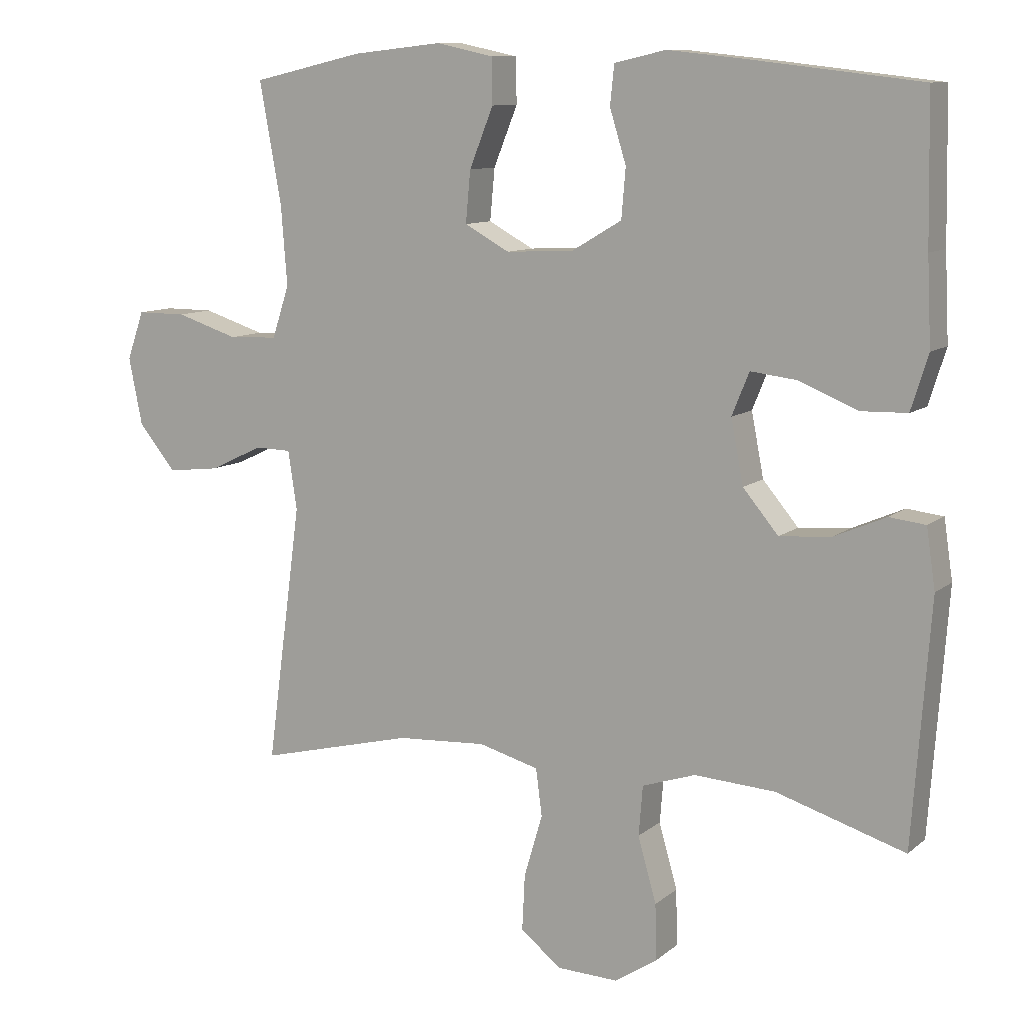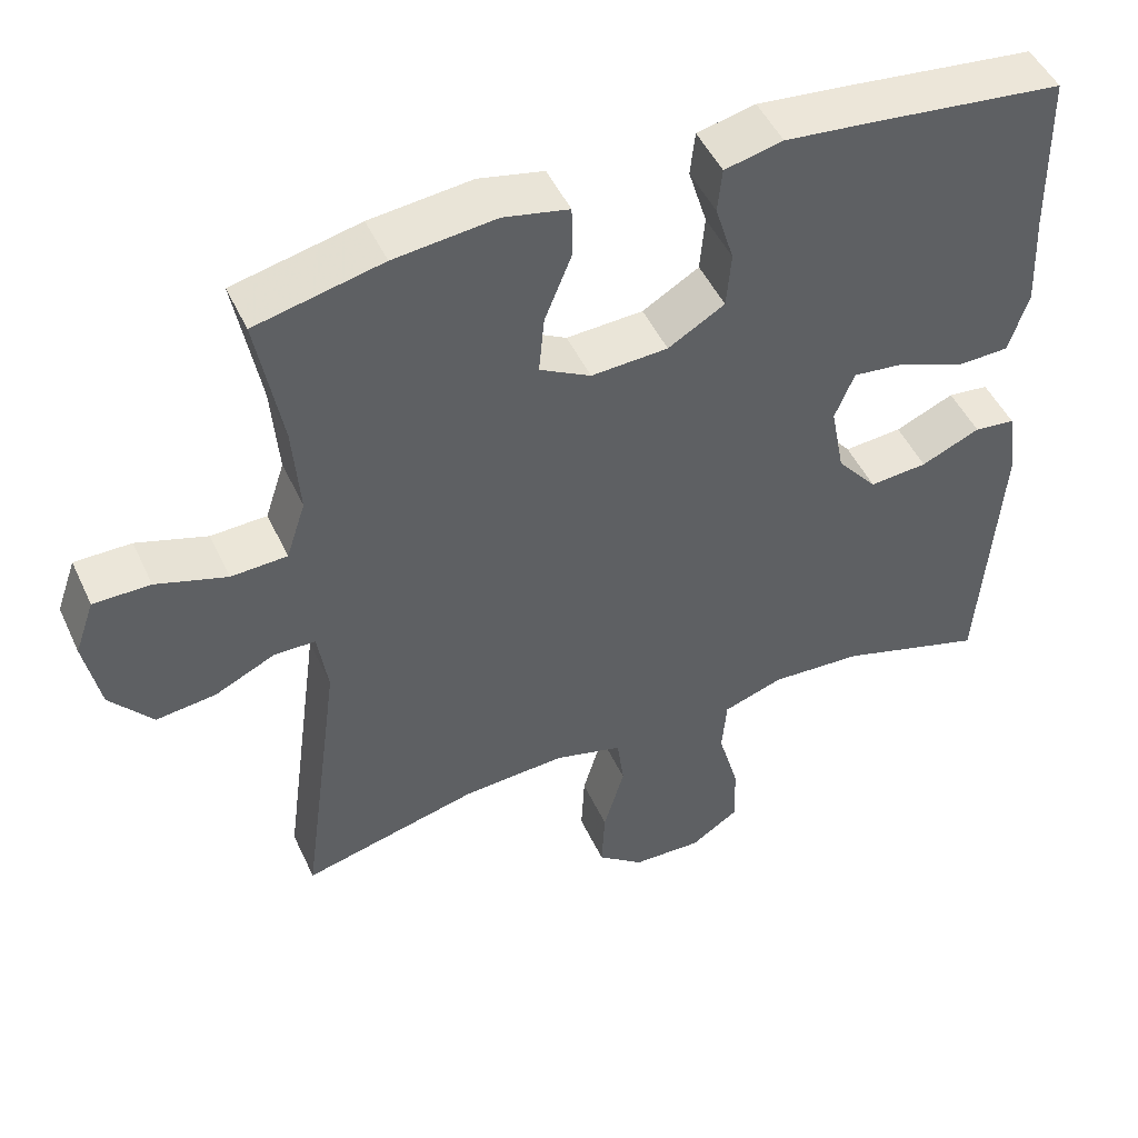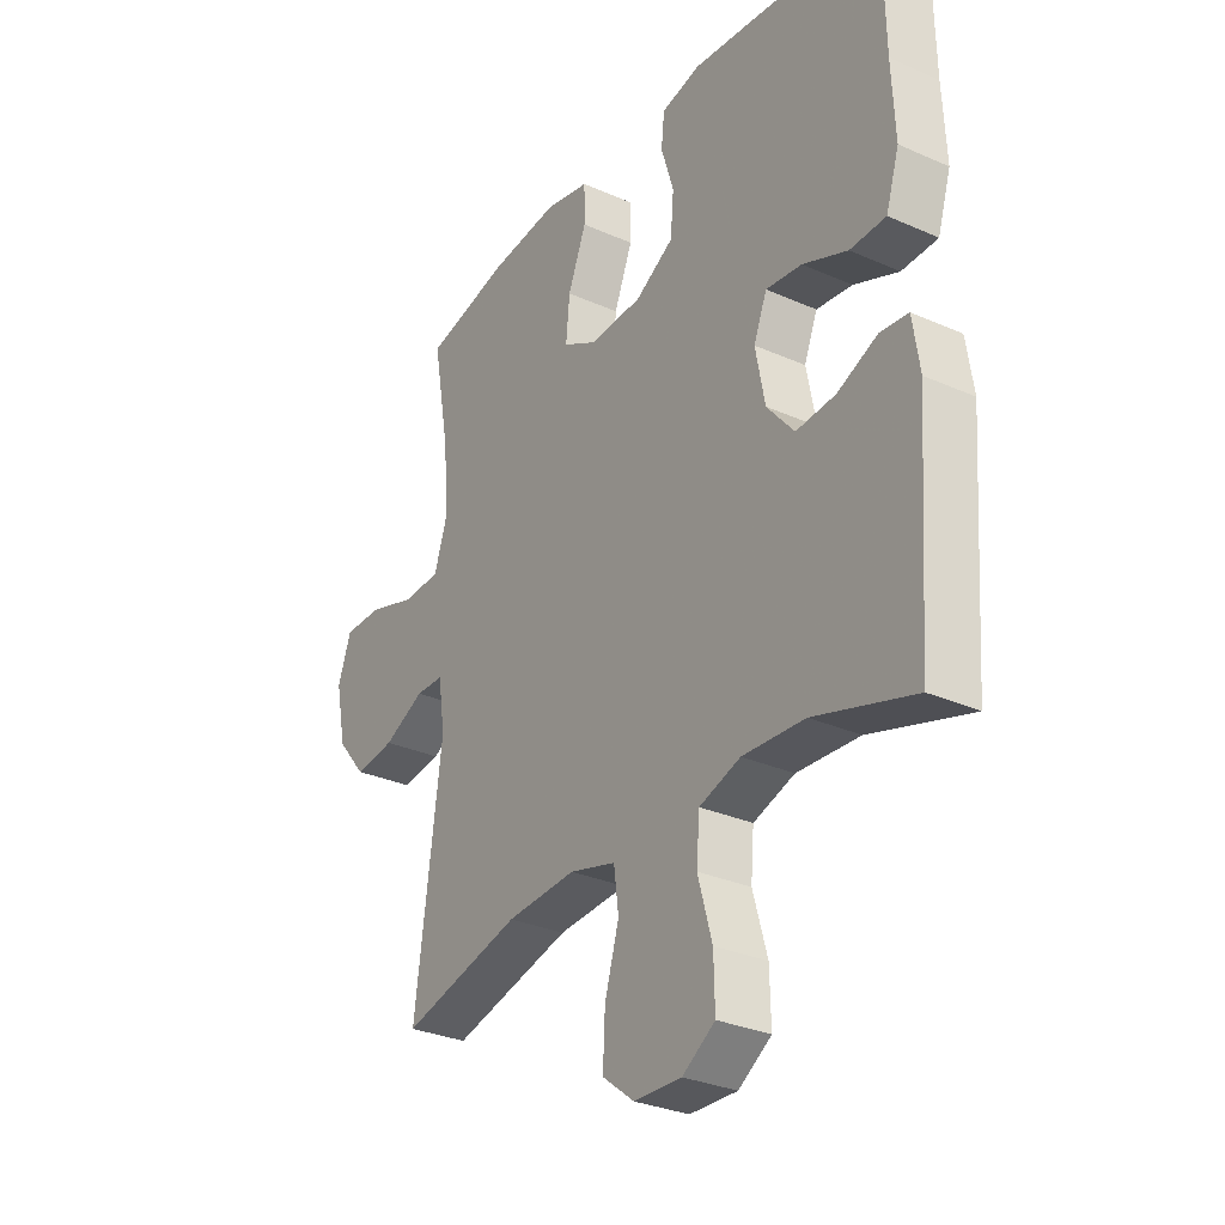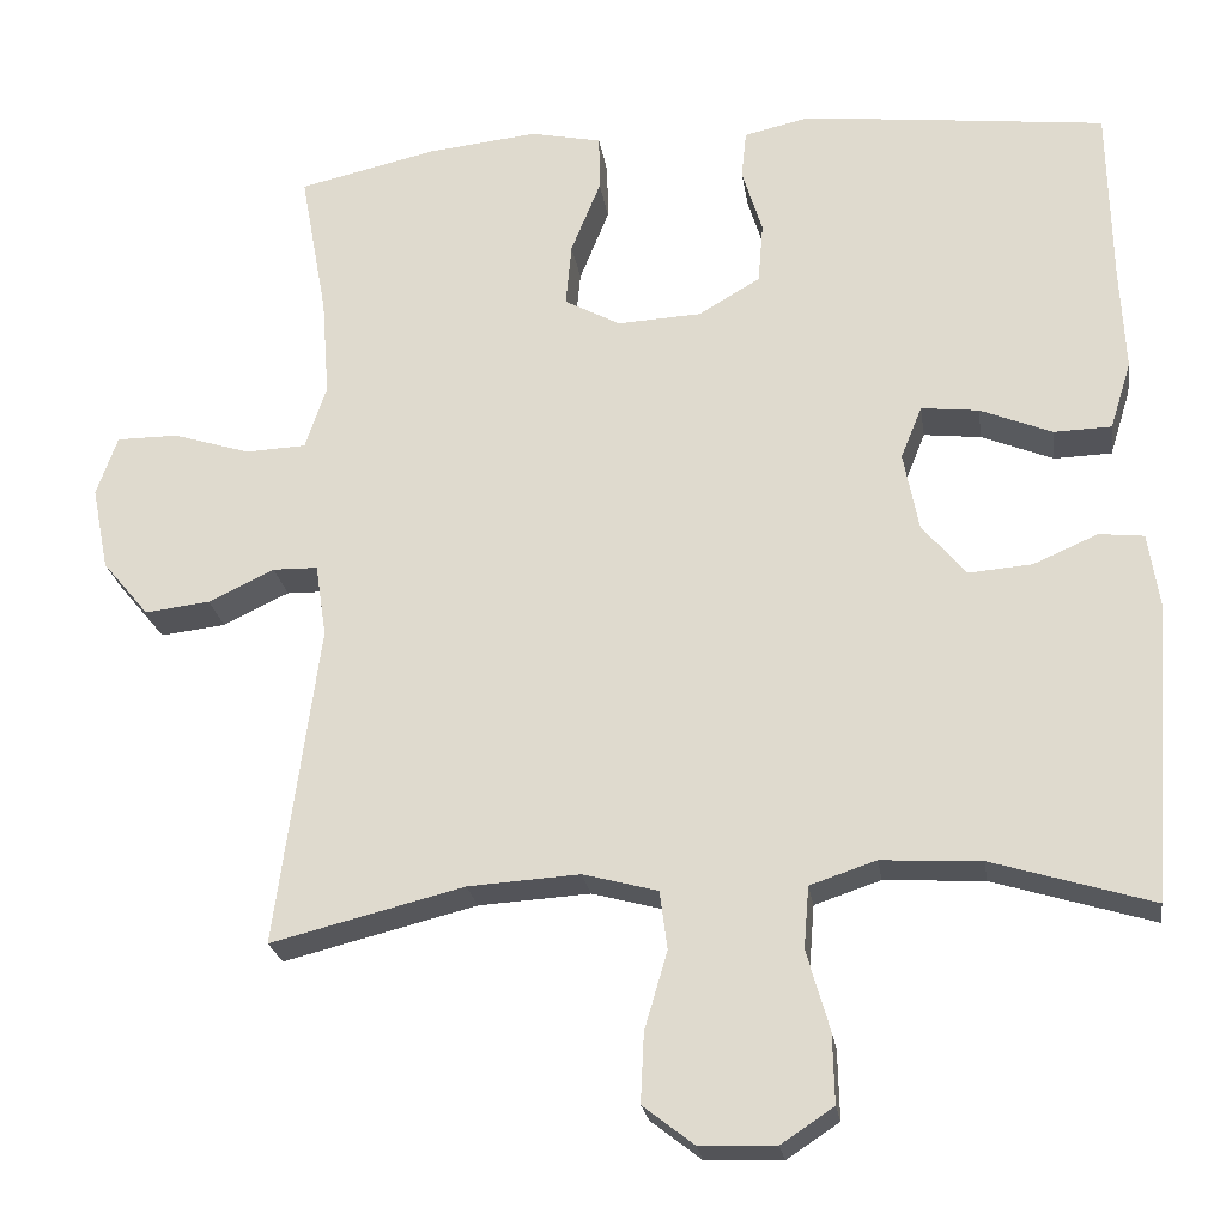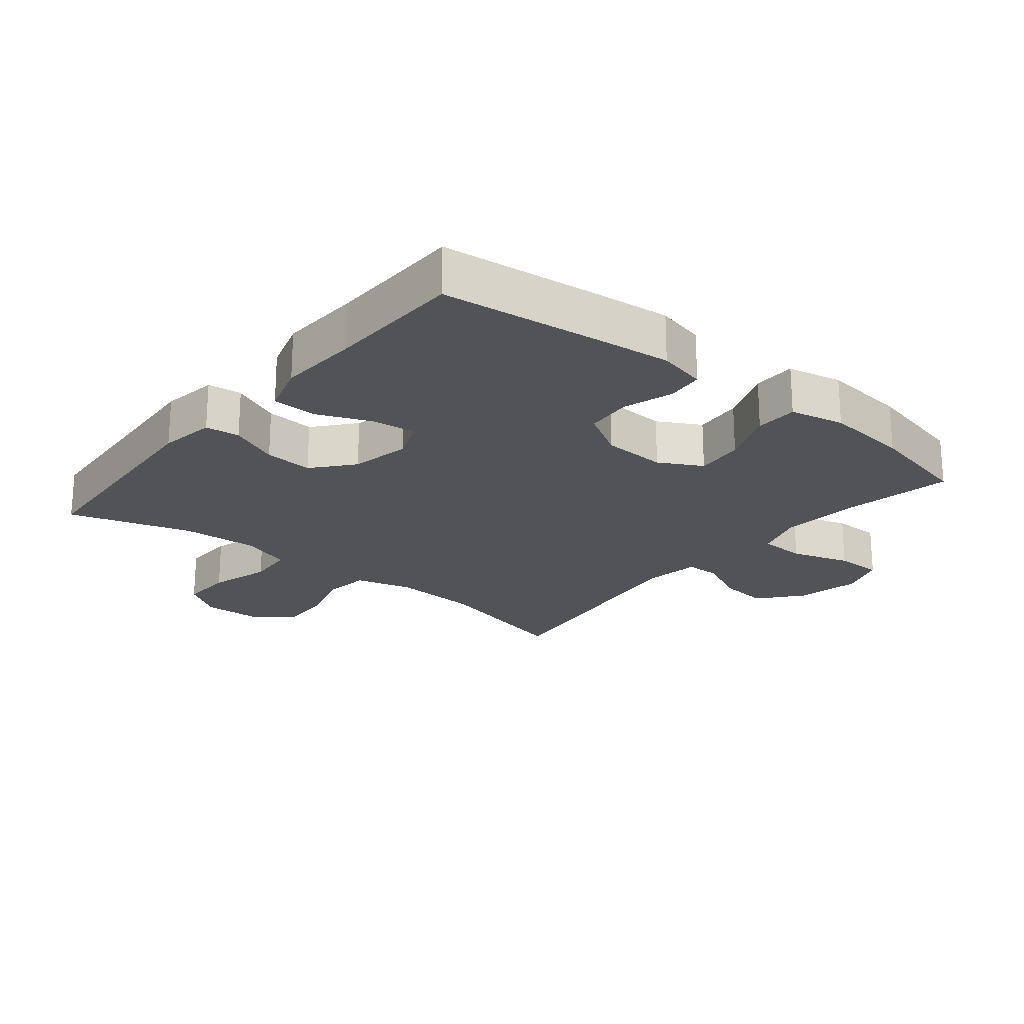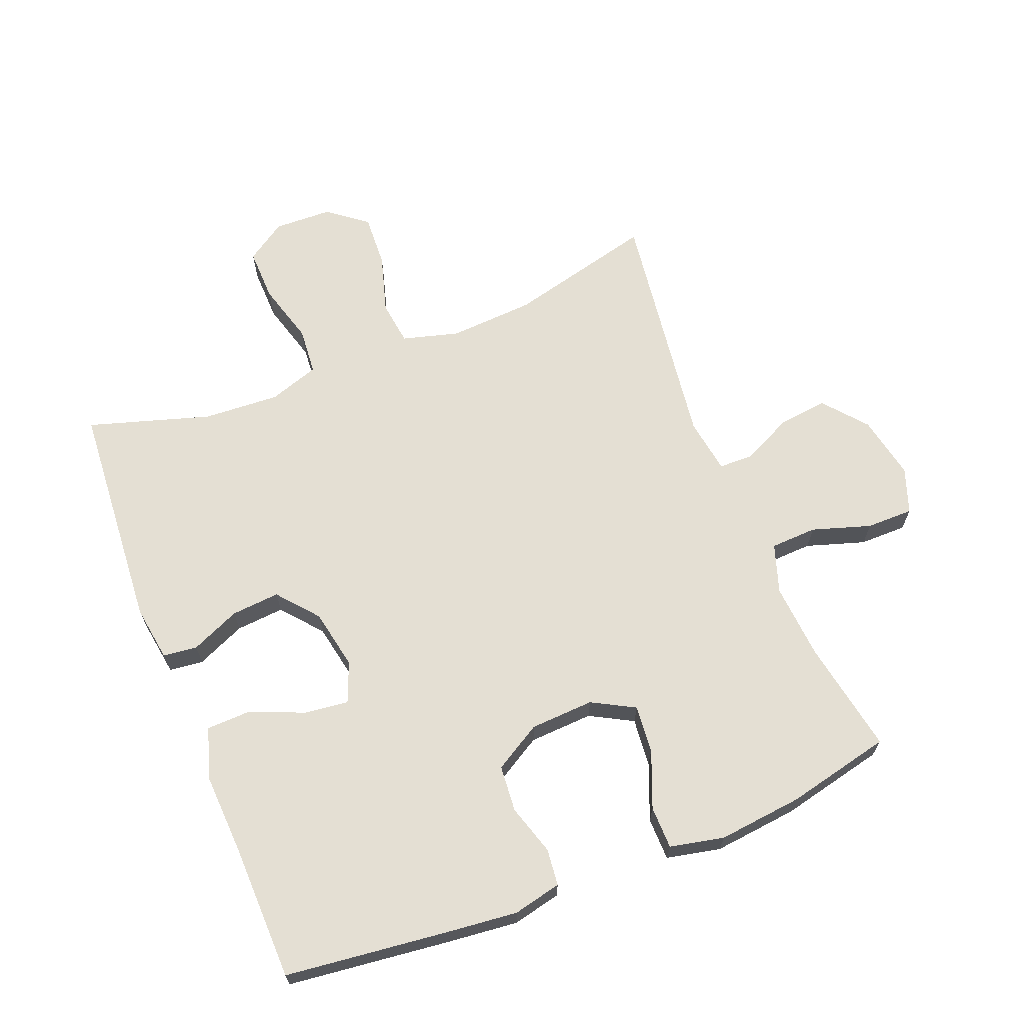
<metadata>
{"format":"obj","ext":"obj","renderer":"f3d","projection":"perspective","resolution":1024,"background":"white","views":[{"elev":10.2,"azim":-151.8,"up":"+Z"},{"elev":48.4,"azim":155.8,"up":"+Z"},{"elev":-30.3,"azim":-122.7,"up":"+Z"},{"elev":-23.7,"azim":-171.6,"up":"+Z"},{"elev":-21.8,"azim":-39.3,"up":"+Y"},{"elev":66.4,"azim":-21.7,"up":"+Y"}]}
</metadata>
<code>
v -0.5 0.07 0.5
v -0.252 0.07 0.529
v -0.138 0.07 0.541
v -0.063 0.07 0.524
v -0.057 0.07 0.467
v -0.081 0.07 0.389
v -0.075 0.07 0.317
v -0.002 0.07 0.274
v 0.097 0.07 0.269
v 0.163 0.07 0.305
v 0.156 0.07 0.38
v 0.121 0.07 0.467
v 0.122 0.07 0.533
v 0.206 0.07 0.551
v 0.337 0.07 0.537
v 0.5 0.07 0.5
v 0.468 0.07 0.324
v 0.459 0.07 0.207
v 0.484 0.07 0.131
v 0.556 0.07 0.128
v 0.647 0.07 0.157
v 0.72 0.07 0.157
v 0.745 0.07 0.086
v 0.725 0.07 -0.013
v 0.67 0.07 -0.079
v 0.593 0.07 -0.07
v 0.515 0.07 -0.033
v 0.462 0.07 -0.034
v 0.449 0.07 -0.12
v 0.5 0.07 -0.5
v 0.272 0.07 -0.443
v 0.14 0.07 -0.435
v 0.052 0.07 -0.459
v 0.043 0.07 -0.528
v 0.07 0.07 -0.62
v 0.074 0.07 -0.702
v 0.014 0.07 -0.749
v -0.076 0.07 -0.752
v -0.138 0.07 -0.711
v -0.136 0.07 -0.629
v -0.109 0.07 -0.534
v -0.115 0.07 -0.461
v -0.193 0.07 -0.435
v -0.311 0.07 -0.442
v -0.5 0.07 -0.5
v -0.526 0.07 -0.146
v -0.513 0.07 -0.059
v -0.46 0.07 -0.053
v -0.384 0.07 -0.086
v -0.309 0.07 -0.092
v -0.257 0.07 -0.03
v -0.239 0.07 0.063
v -0.264 0.07 0.125
v -0.332 0.07 0.117
v -0.417 0.07 0.082
v -0.485 0.07 0.084
v -0.51 0.07 0.164
v -0.504 0.07 0.289
v -0.5 0 0.5
v -0.252 0 0.529
v -0.138 0 0.541
v -0.063 0 0.524
v -0.057 0 0.467
v -0.081 0 0.389
v -0.075 0 0.317
v -0.002 0 0.274
v 0.097 0 0.269
v 0.163 0 0.305
v 0.156 0 0.38
v 0.121 0 0.467
v 0.122 0 0.533
v 0.206 0 0.551
v 0.337 0 0.537
v 0.5 0 0.5
v 0.468 0 0.324
v 0.459 0 0.207
v 0.484 0 0.131
v 0.556 0 0.128
v 0.647 0 0.157
v 0.72 0 0.157
v 0.745 0 0.086
v 0.725 0 -0.013
v 0.67 0 -0.079
v 0.593 0 -0.07
v 0.515 0 -0.033
v 0.462 0 -0.034
v 0.449 0 -0.12
v 0.5 0 -0.5
v 0.272 0 -0.443
v 0.14 0 -0.435
v 0.052 0 -0.459
v 0.043 0 -0.528
v 0.07 0 -0.62
v 0.074 0 -0.702
v 0.014 0 -0.749
v -0.076 0 -0.752
v -0.138 0 -0.711
v -0.136 0 -0.629
v -0.109 0 -0.534
v -0.115 0 -0.461
v -0.193 0 -0.435
v -0.311 0 -0.442
v -0.5 0 -0.5
v -0.526 0 -0.146
v -0.513 0 -0.059
v -0.46 0 -0.053
v -0.384 0 -0.086
v -0.309 0 -0.092
v -0.257 0 -0.03
v -0.239 0 0.063
v -0.264 0 0.125
v -0.332 0 0.117
v -0.417 0 0.082
v -0.485 0 0.084
v -0.51 0 0.164
v -0.504 0 0.289
f 55 56 57 58
f 54 55 58 1
f 53 54 1 2
f 52 53 2 3
f 51 52 3 4
f 46 47 48 49
f 44 45 46 49
f 43 44 49 50
f 42 43 50 51
f 38 39 40 41
f 38 41 42
f 37 38 42
f 34 35 36 37
f 33 34 37 42
f 32 33 42 51
f 29 30 31
f 28 29 31 32
f 24 25 26 27
f 24 27 28
f 23 24 28
f 20 21 22 23
f 19 20 23 28
f 18 19 28 32
f 14 15 16 17
f 11 12 13 14
f 10 11 14 17
f 9 10 17 18
f 51 4 5 6
f 51 6 7
f 32 51 7 8
f 8 9 18 32
f 116 115 114 113
f 59 116 113 112
f 60 59 112 111
f 61 60 111 110
f 62 61 110 109
f 107 106 105 104
f 107 104 103 102
f 108 107 102 101
f 109 108 101 100
f 99 98 97 96
f 100 99 96
f 100 96 95
f 95 94 93 92
f 100 95 92 91
f 109 100 91 90
f 89 88 87
f 90 89 87 86
f 85 84 83 82
f 86 85 82
f 86 82 81
f 81 80 79 78
f 86 81 78 77
f 90 86 77 76
f 75 74 73 72
f 72 71 70 69
f 75 72 69 68
f 76 75 68 67
f 64 63 62 109
f 65 64 109
f 66 65 109 90
f 90 76 67 66
f 1 59 60 2
f 2 60 61 3
f 3 61 62 4
f 4 62 63 5
f 5 63 64 6
f 6 64 65 7
f 7 65 66 8
f 8 66 67 9
f 9 67 68 10
f 10 68 69 11
f 11 69 70 12
f 12 70 71 13
f 13 71 72 14
f 14 72 73 15
f 15 73 74 16
f 16 74 75 17
f 17 75 76 18
f 18 76 77 19
f 19 77 78 20
f 20 78 79 21
f 21 79 80 22
f 22 80 81 23
f 23 81 82 24
f 24 82 83 25
f 25 83 84 26
f 26 84 85 27
f 27 85 86 28
f 28 86 87 29
f 29 87 88 30
f 30 88 89 31
f 31 89 90 32
f 32 90 91 33
f 33 91 92 34
f 34 92 93 35
f 35 93 94 36
f 36 94 95 37
f 37 95 96 38
f 38 96 97 39
f 39 97 98 40
f 40 98 99 41
f 41 99 100 42
f 42 100 101 43
f 43 101 102 44
f 44 102 103 45
f 45 103 104 46
f 46 104 105 47
f 47 105 106 48
f 48 106 107 49
f 49 107 108 50
f 50 108 109 51
f 51 109 110 52
f 52 110 111 53
f 53 111 112 54
f 54 112 113 55
f 55 113 114 56
f 56 114 115 57
f 57 115 116 58
f 58 116 59 1

</code>
